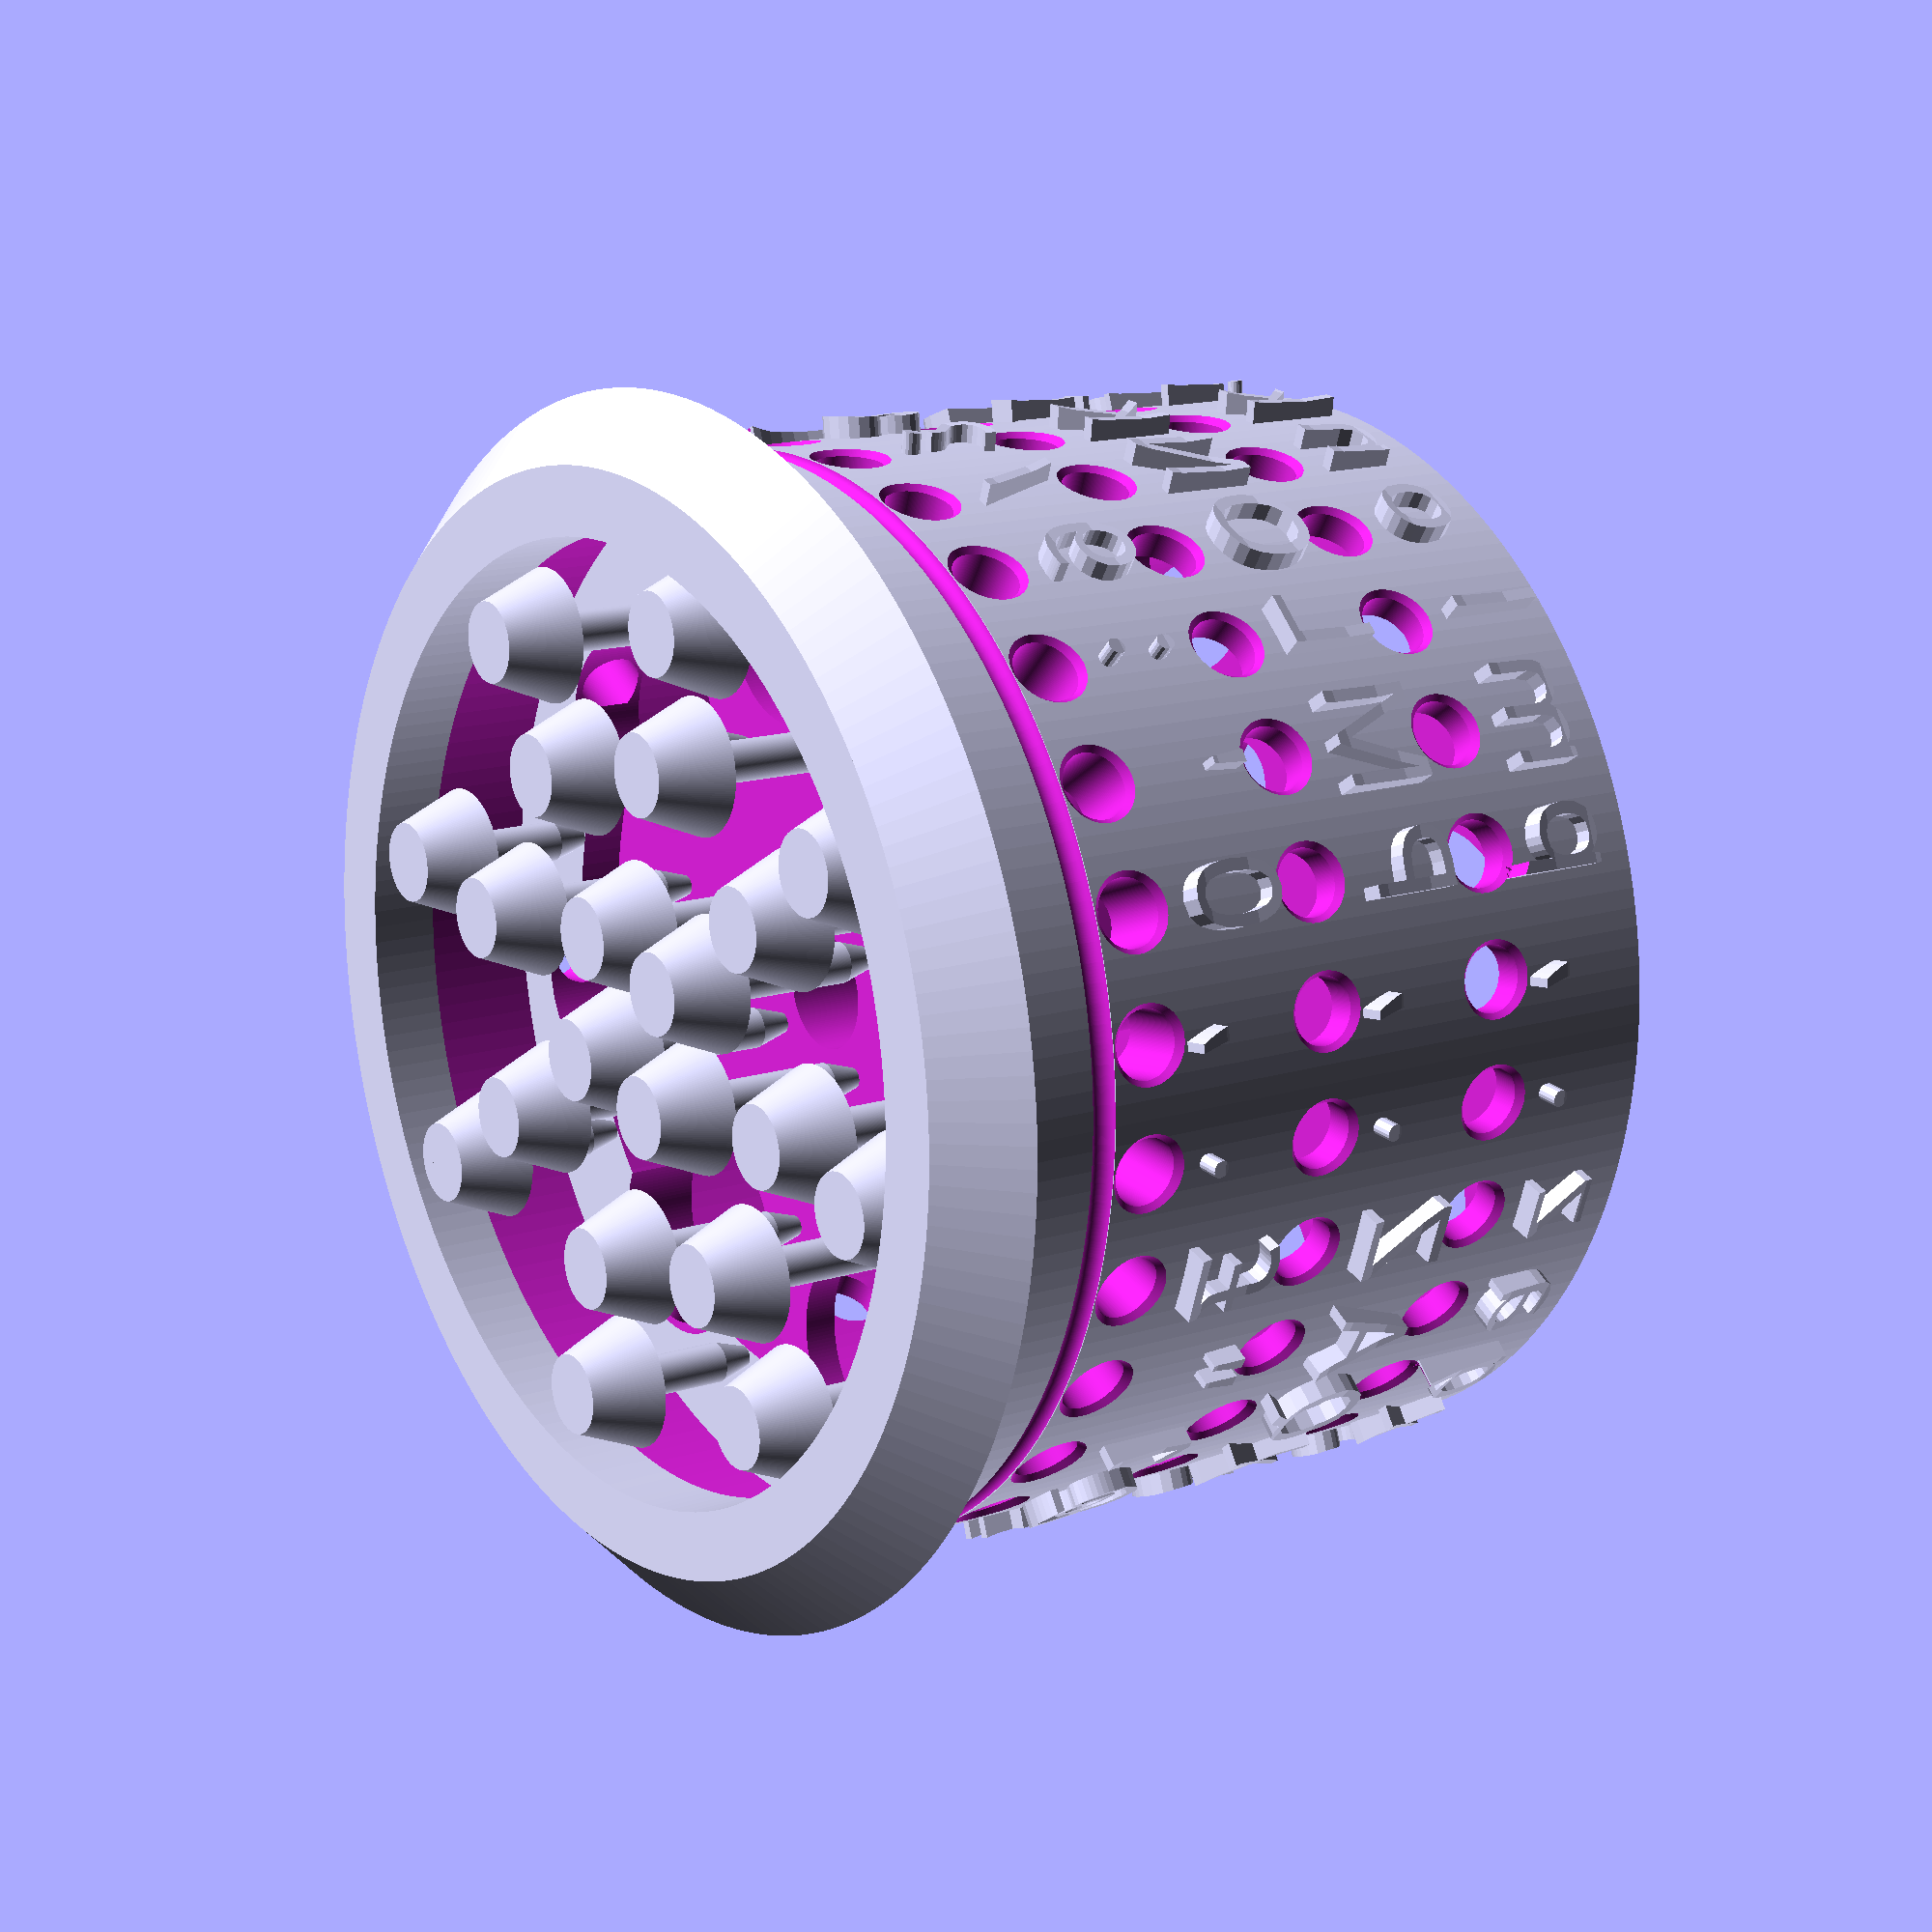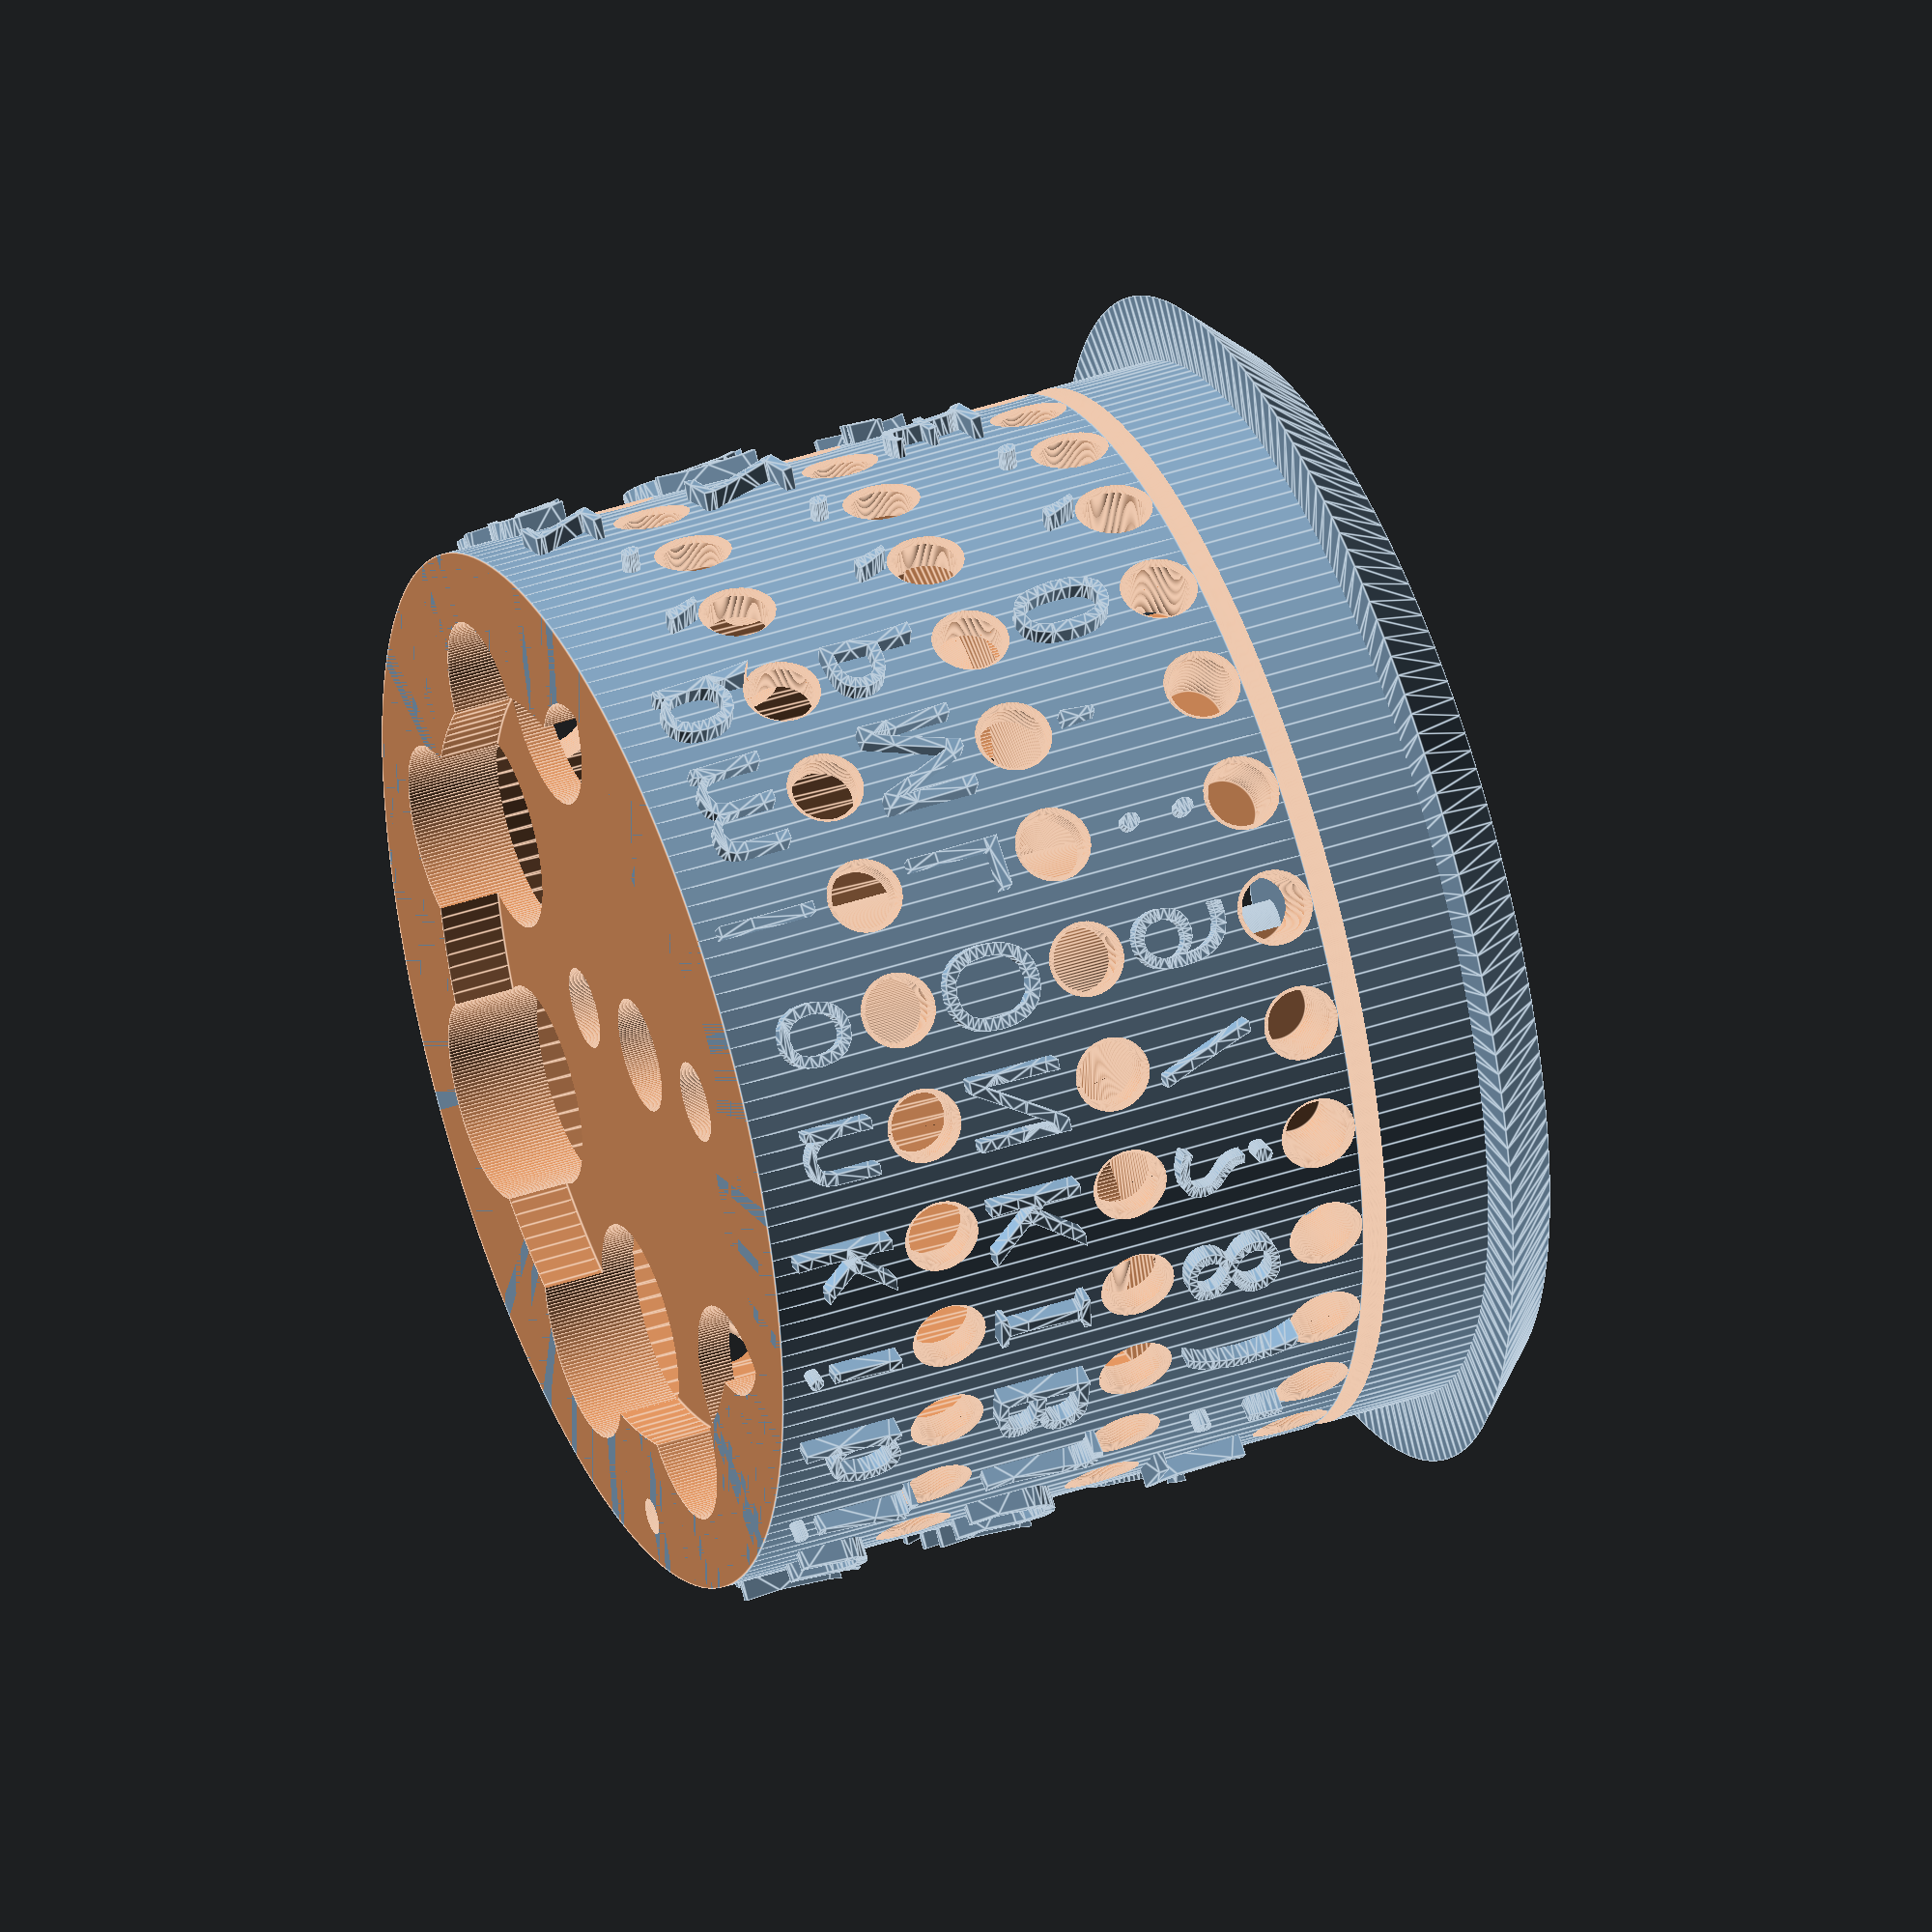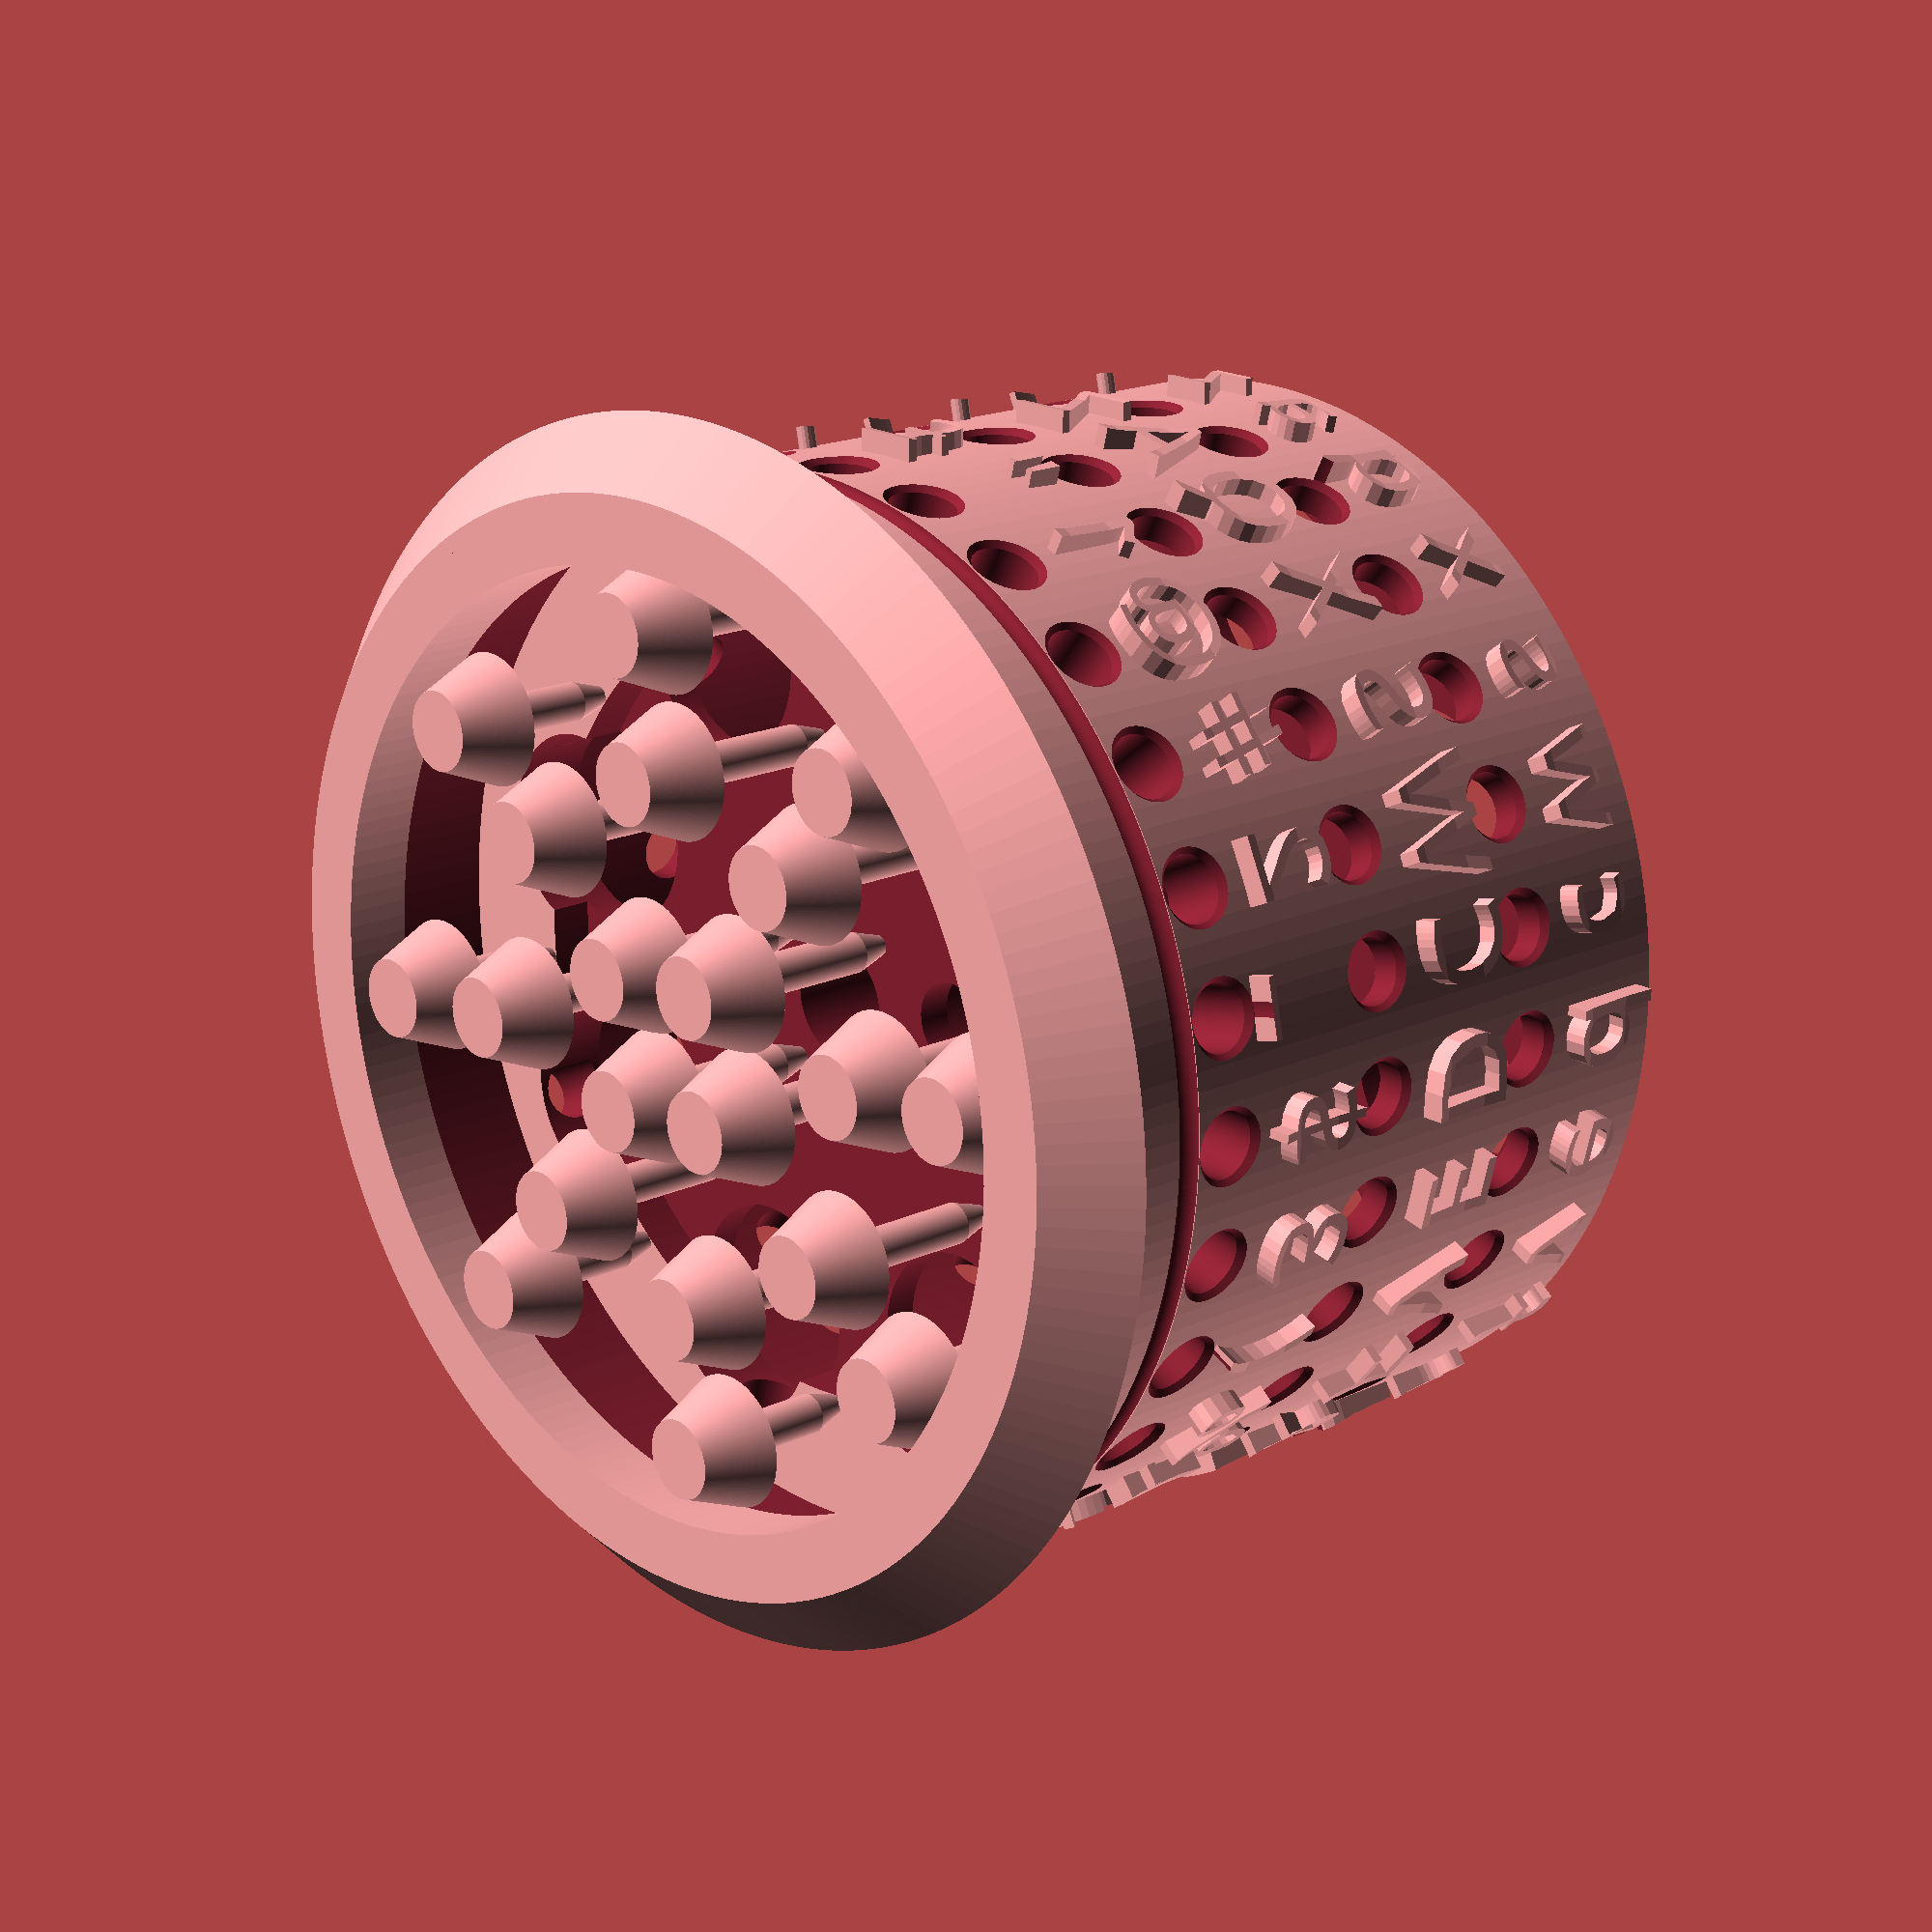
<openscad>
//Bennett Type Element
//September 14, 2023
//Leonard Chau



/* [Character Details] */
LAYOUT=["qweruiopasdftyjkl,zxcvghbnm.",
        "QWERUIOPASDFTYJKL,ZXCVGHBNM.",
        "12347890\"#$%56;?:,£@_(&-)/'."];
CharLegend=[12,22,3,11,21,2,10,20,1,9,19,0,8,18,27,17,7,26,16,6,25,15,5,24,14,4,23,13];

//Custom Layout As Seen on Keyboard. Left to Right, Top to Bottom
Lowercase="";
Uppercase="";
Figs="";
CUSTOMLAYOUT=[Lowercase,Uppercase,Figs];
//Use Custom Layout?
Custom_Layout=false;
Layout= Custom_Layout==false ? LAYOUT : CUSTOMLAYOUT;
//Typeface
Typeface_="Libertinus Mono";
Type_Size=2.85;//[1:.05:10]
//Speedy Preview and Render with No Minkowski
Debug_No_Minkowski=true;

//Max Minimum Diameter Across 2 Concave Characters
Min_Final_Character_Diameter=32.9;
//Platen Diameter
Platen_Diameter=30;

/* [Element Details] */
//Element Diameter
Element_Diameter=31.9;
//Element Height
Element_Height=18.65;
//Shaft Diameter
Shaft_Diameter=3.483;
//Element Positioner Pin Diameter
Element_Positioner_Pin_Diameter=2.464;
//Element Positioner Pin - Radial Position
Element_Positioner_Pin_Radius=4.775;
//Indicator Hole Diameter
Indicator_Diameter=1.1;
//Alignment Pin Hole Diameter
Alignment_Hole_Diameter=1.94;
//Alignment Hole Depth
Alignment_Hole_Depth=2.4;
//Alignment Hole Chamfer Size
Alignment_Hole_Chamfer=.2;
//Speed Hole Diameter
Speed_Hole_Diameter=6.1;
//Speed Hole - Radial Position
Speed_Hole_Radius=10.801;
//Number of Speed Holes
Speed_Hole_Quantity=8;
//Countersink Diameter
Countersink_Diameter=23.4;
//Top Countersink Depth
Top_Countersink_Depth=1.85;
//Bottom Countersink Depth
Bottom_Countersink_Depth=1.3;
//Minimum Cylinder Thickness
Shell_Size=1;

/* [Character Placement Details] */
//[Lowercase, Uppercase, Figures] Row Height
Baseline=[15.05,9,2.95];
//[Lowercase, Uppercase, Figures] Row Height Offset
Baseline_Offset=[0,0,0];
//[Lowercase, Uppercase, Figures] Platen Cutout Height
Cutout=[17,10.95,4.9];
//[Lowercase, Uppercase, Figures] Platen Cutout Height Offset
Cutout_Offset=[0,0,0];
//[Lowercase, Uppercase, Figures] Alignment Hole Height
Alignment_Hole=[13.29,7.24,1.19];
//[Lowercase, Uppercase, Figures] Alignment Hole Height Offset
Alignment_Hole_Offset=[0,0,0];

/* [Resin Print Support] */
//Generate Print Support?
Generate_Support=true;//
//Resin Support Cut Groove Thickness
Resin_Support_Cut_Groove_Thickness=.1;
//Resin Support Height
Resin_Support_Height=6;
//Resin Support Chamfer Size
Resin_Support_Thickness=2;
//Resin Support Cut Groove Diameter
Resin_Support_Cut_Groove_Diameter=.75;
//Resin Support Wire Thickness
Resin_Support_Wire_Thickness=.6;

$fn=180;

module LetterText (SomeElement_Diameter,SomeBaseline,SomeBaseline_Offset,SomeCutout,SomeCutout_Offset, SomeTypeface_,SomeType_Size,SomeChar,SomeTheta,SomePlaten_Diameter,SomeMin_Final_Character_Diameter,SomeDebug){
    $fn = $preview ? 12 : 24;
    
    minkowski(){
        difference(){
            translate([cos(SomeTheta)*SomeElement_Diameter/2,sin(SomeTheta)*SomeElement_Diameter/2,SomeBaseline+SomeBaseline_Offset])
            rotate([90,0,90+SomeTheta])
            mirror([1,0,0])
            linear_extrude(2)
            text(SomeChar,size=SomeType_Size,halign="center",valign="baseline",font=SomeTypeface_);
            translate([cos(SomeTheta)*(SomePlaten_Diameter/2+SomeMin_Final_Character_Diameter/2),sin(SomeTheta)*(SomePlaten_Diameter/2+SomeMin_Final_Character_Diameter/2),SomeCutout+SomeCutout_Offset])
            rotate([90,0,SomeTheta])
            cylinder(h=5,d=SomePlaten_Diameter,center=true,$fn=$preview ? 60 : 360);
        }
        if (SomeDebug!=true)
            rotate([0,-90,SomeTheta])
            cylinder(h=1.5,r2=.75,r1=0,$fn=6);
    }
}


union(){
    difference(){
        union(){
            for (row=[0:1:len(Layout)-1]){
                for (n=[0:1:len(Layout[0])-1]){
                    PickedChar=CharLegend[n];
                    theta=-(360/(len(Layout[0]))*n+360/(2*28));
                    if (Layout[row][PickedChar] != " "){
                        LetterText(Element_Diameter-1,Baseline[row],Baseline_Offset[row],Cutout[row],Cutout_Offset[row],Typeface_,Type_Size,Layout[row][PickedChar],theta,Platen_Diameter,Min_Final_Character_Diameter,Debug_No_Minkowski);
                    }
                }
            }
            cylinder(h=Element_Height,d=Element_Diameter);
        }
        translate([0,0,Element_Height])
        cylinder(h=5,d=Element_Diameter);
        translate([0,0,-.001]){
            cylinder(h=Element_Height+2*.001,d=Shaft_Diameter);
            cylinder(h=Bottom_Countersink_Depth,d=Countersink_Diameter);
            for (n=[0:1:7]){
                theta=360/Speed_Hole_Quantity*n+360/(Speed_Hole_Quantity*2);
                translate([Speed_Hole_Radius*cos(theta),Speed_Hole_Radius*sin(theta),0])
                cylinder(h=Element_Height+2*.001,d=Speed_Hole_Diameter);
            }
            for (n=[0:1:1]){
                theta=180*n+90;
                translate([Element_Positioner_Pin_Radius*cos(theta),Element_Positioner_Pin_Radius*sin(theta),0])
                cylinder(h=Element_Height+2*.001,d=Element_Positioner_Pin_Diameter);
            }
        }
        translate([0,0,Element_Height-Top_Countersink_Depth])
        cylinder(h=Top_Countersink_Depth+.001,d=Countersink_Diameter);
        rotate_extrude(){
            polygon([[Shaft_Diameter/2+Shell_Size, Bottom_Countersink_Depth+Shell_Size], [Shaft_Diameter/2+Shell_Size, Element_Height-Top_Countersink_Depth-Shell_Size], [Element_Diameter/2-Shell_Size, Element_Height-Top_Countersink_Depth-Shell_Size], [Element_Diameter/2-Shell_Size, Bottom_Countersink_Depth+Shell_Size]]);
        }
        translate([Element_Diameter/2-Shell_Size-Indicator_Diameter/2,0,Element_Height-Top_Countersink_Depth-Shell_Size-.001])
        cylinder(h=5,d=Indicator_Diameter);
    //ALIGNMENT HOLES
    for (row=[0:1:len(Layout)-1]){
        for (n=[0:1:len(Layout[0])-1]){
            theta=-(360/(len(Layout[0]))*n+360/(2*28));
            translate([(Element_Diameter)/2*cos(theta),(Element_Diameter)/2*sin(theta),Alignment_Hole[row]])
            rotate([0,-90,theta]){
                cylinder(h=Alignment_Hole_Depth,d=Alignment_Hole_Diameter);
                translate([0,0,-1])
                cylinder(h=1,d=Alignment_Hole_Diameter+2*Alignment_Hole_Chamfer);
                cylinder(h=Alignment_Hole_Chamfer,d1=Alignment_Hole_Diameter+2*Alignment_Hole_Chamfer,d2=Alignment_Hole_Diameter);
                }
            }
        }
    }

    translate([0,0,-Resin_Support_Height+.001]){
        difference(){
            cylinder(d=Element_Diameter, h=Resin_Support_Height);
            translate([0,0,-.001])
            cylinder(h=Resin_Support_Height+2*.001, r=Element_Diameter/2-Resin_Support_Cut_Groove_Diameter/2-Resin_Support_Cut_Groove_Thickness);
            rotate_extrude(){
                translate([Element_Diameter/2,Resin_Support_Height-Resin_Support_Cut_Groove_Diameter/2])
                circle(r=Resin_Support_Cut_Groove_Diameter/2);
            }
        }
    
        rotate_extrude(){
            polygon([[Element_Diameter/2,0], [Element_Diameter/2-Resin_Support_Thickness,0], [Element_Diameter/2-Resin_Support_Thickness,Resin_Support_Thickness], [Element_Diameter/2+Resin_Support_Thickness,Resin_Support_Thickness]]);
        }
        for (n=[0:1:7]){
            theta=360/8*n;
            translate([(Countersink_Diameter+Resin_Support_Wire_Thickness)/2*cos(theta),(Countersink_Diameter+Resin_Support_Wire_Thickness)/2*sin(theta),0]){
                cylinder(h=Resin_Support_Height-1,r=Resin_Support_Wire_Thickness);
                translate([0,0,Resin_Support_Height-1])
                cylinder(h=1, r2=.3, r1=Resin_Support_Wire_Thickness);
                cylinder(h=Resin_Support_Thickness,r2=Resin_Support_Thickness,r1=1.2);
            }
            
            translate([Countersink_Diameter*cos(theta)/3,Countersink_Diameter*sin(theta)/3,0]){
            cylinder(h=Resin_Support_Height+Bottom_Countersink_Depth-1,r=Resin_Support_Wire_Thickness);
            translate([0,0,Resin_Support_Height+Bottom_Countersink_Depth-1])
            cylinder(h=1, r2=.3, r1=Resin_Support_Wire_Thickness);
            cylinder(h=Resin_Support_Thickness,r2=Resin_Support_Thickness,r1=1.2);
            }
        }
        for (n=[0:1:3]){
            theta=90*n+45;
            translate([(Shaft_Diameter/2+1)*cos(theta),(Shaft_Diameter/2+1)*sin(theta),0]){
            cylinder(h=Resin_Support_Height+Bottom_Countersink_Depth-1,r=Resin_Support_Wire_Thickness);
            translate([0,0,Resin_Support_Height+Bottom_Countersink_Depth-1])
            cylinder(h=1, r2=.3, r1=Resin_Support_Wire_Thickness);
            cylinder(h=Resin_Support_Thickness,r2=Resin_Support_Thickness,r1=1.2);
            }
        }
    
    }
 
}
//ADD RESIN SUPPORT
</openscad>
<views>
elev=165.6 azim=167.6 roll=305.0 proj=p view=solid
elev=137.5 azim=247.3 roll=112.0 proj=o view=edges
elev=162.4 azim=275.4 roll=312.9 proj=p view=wireframe
</views>
